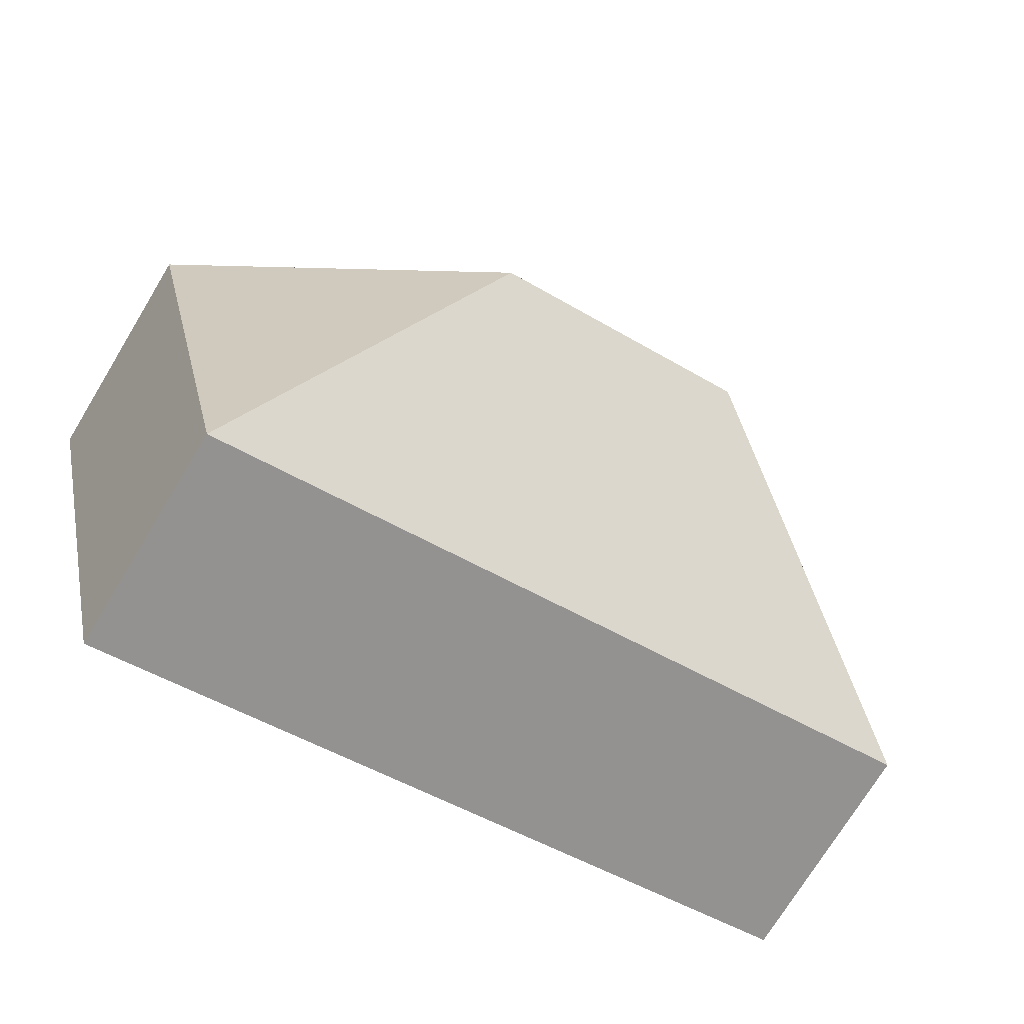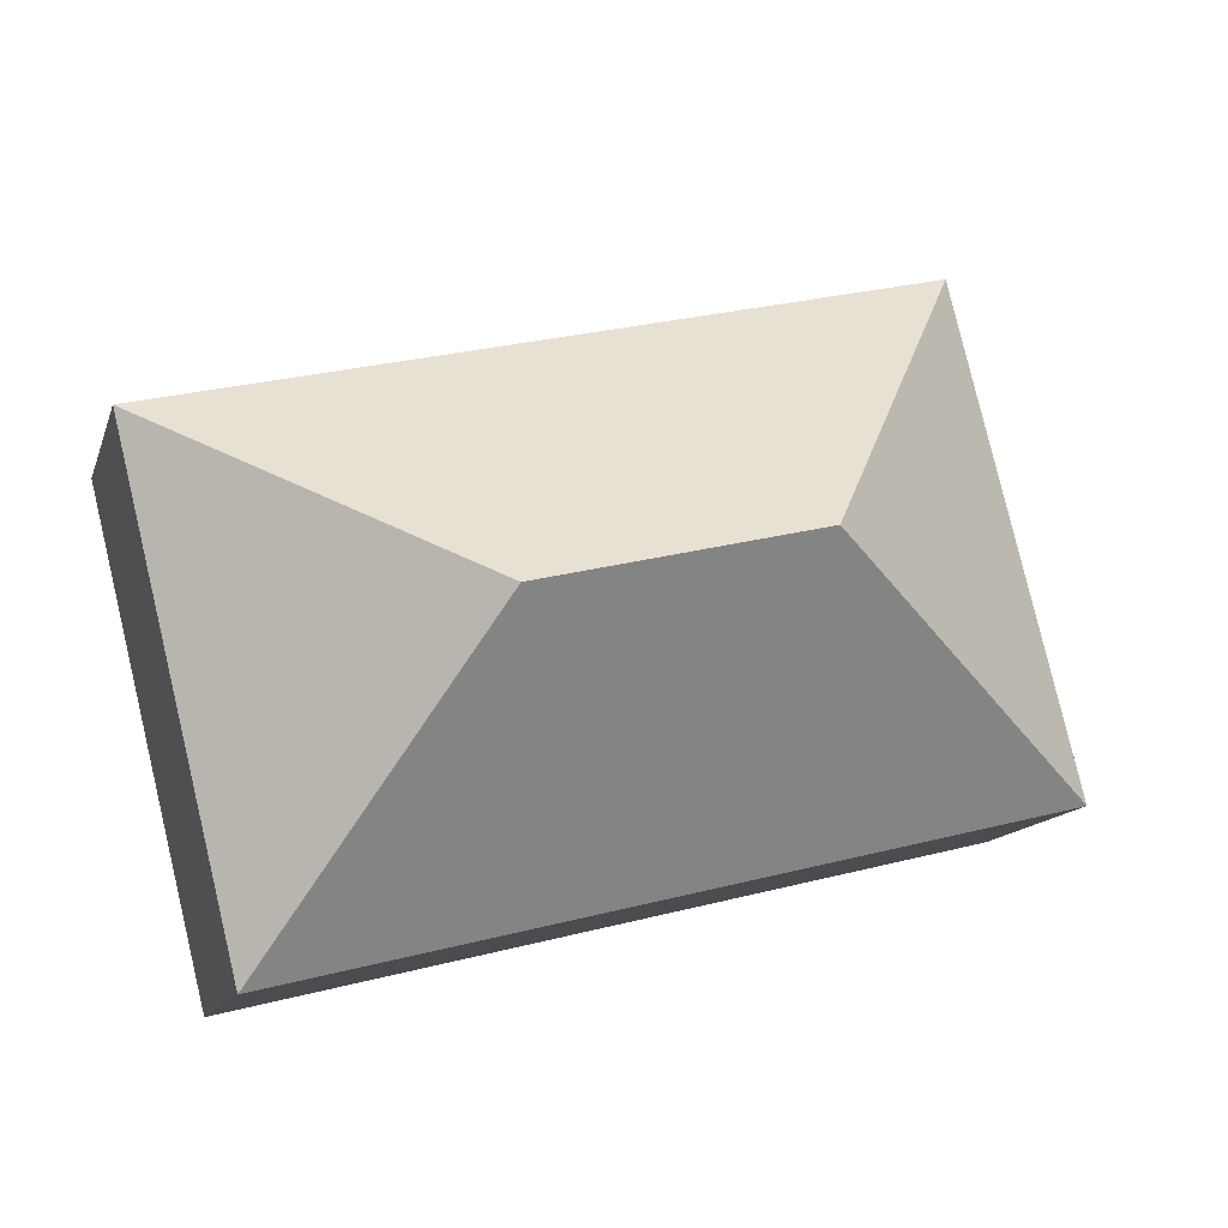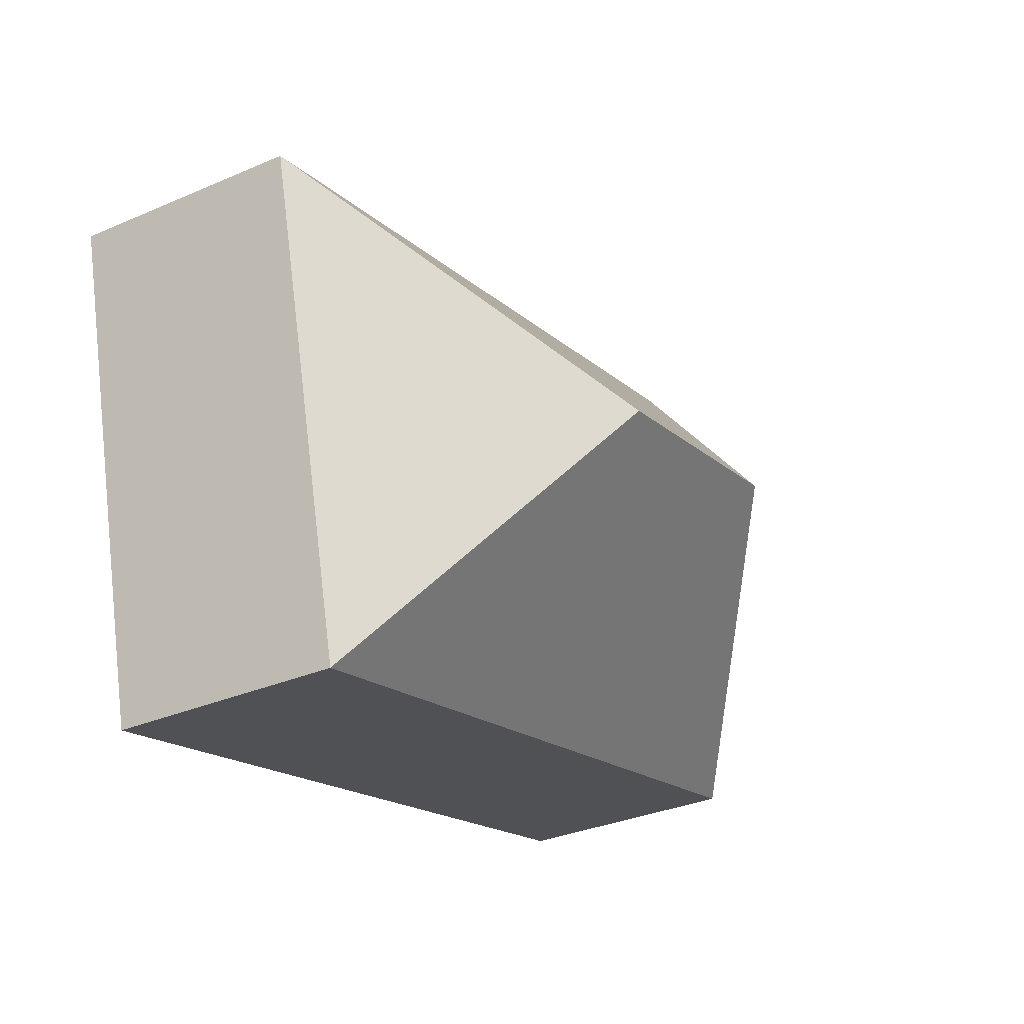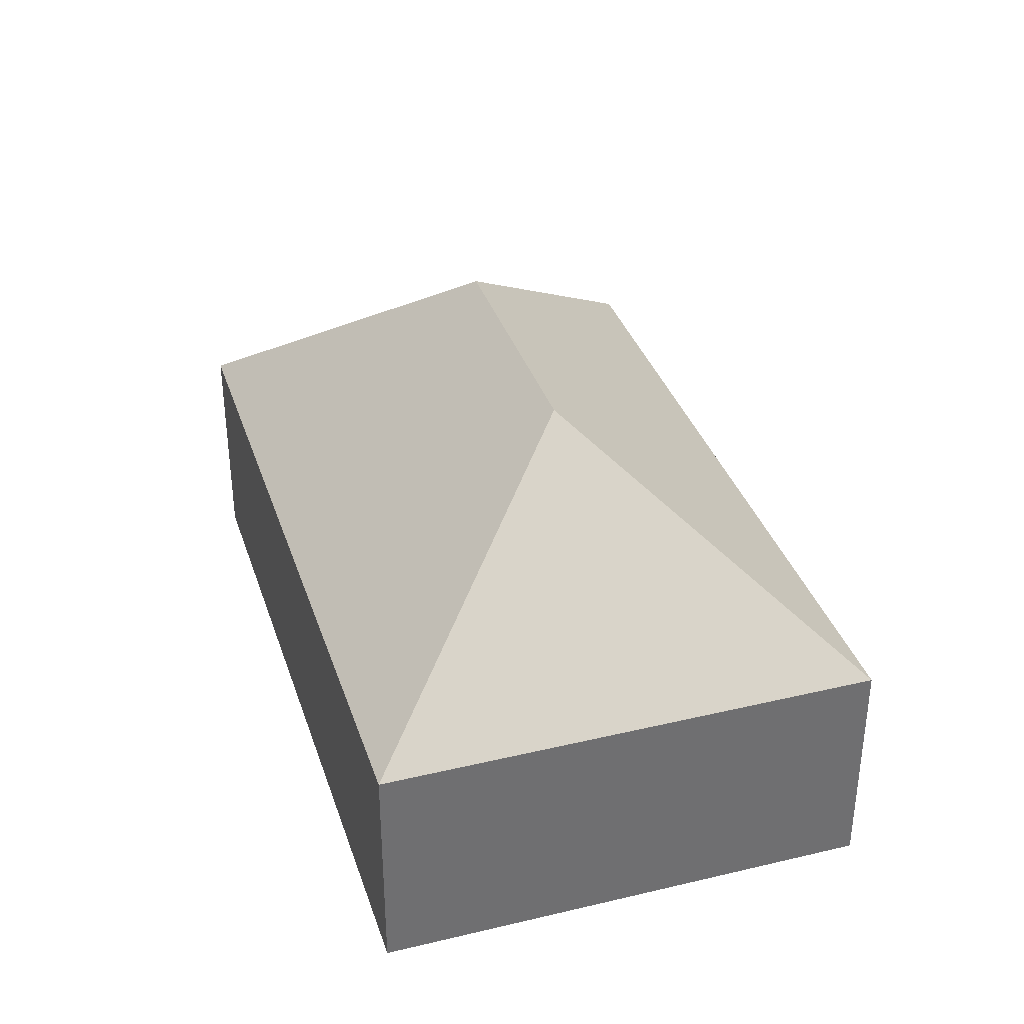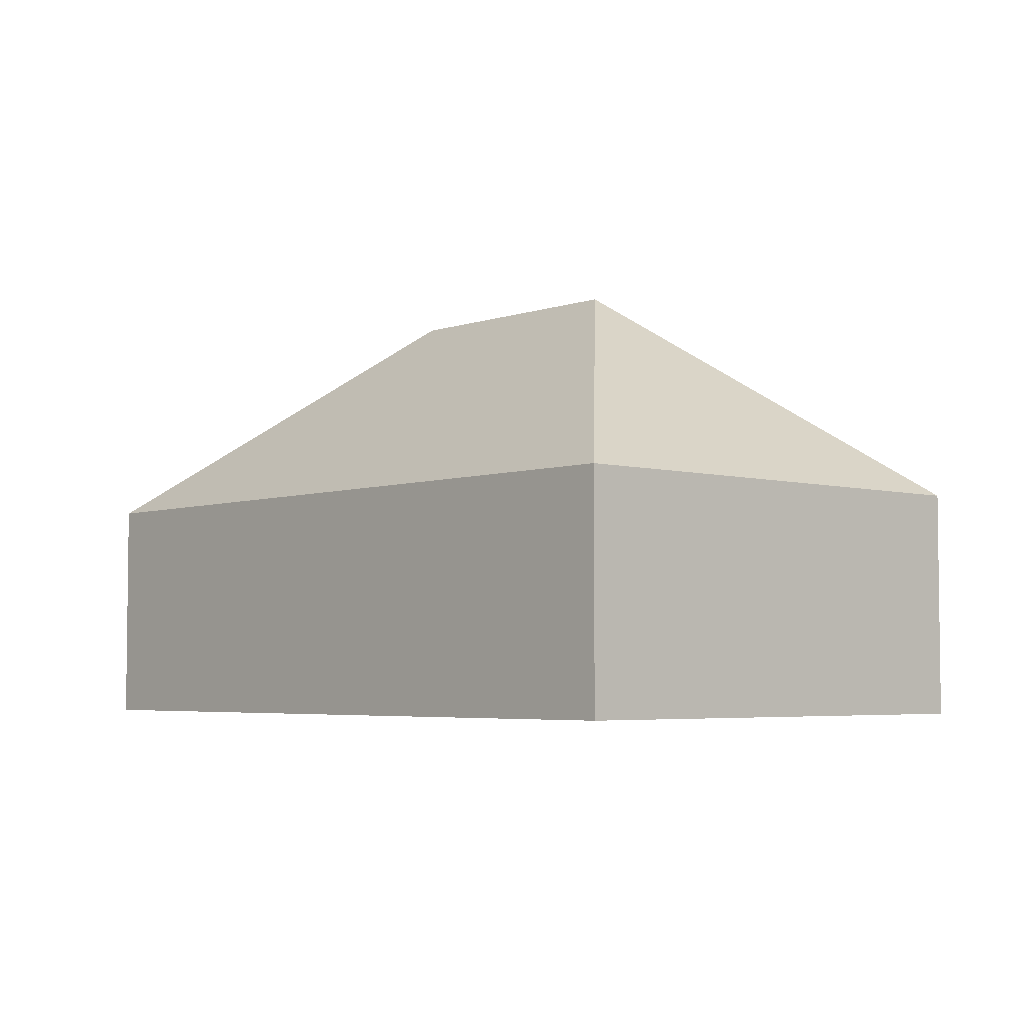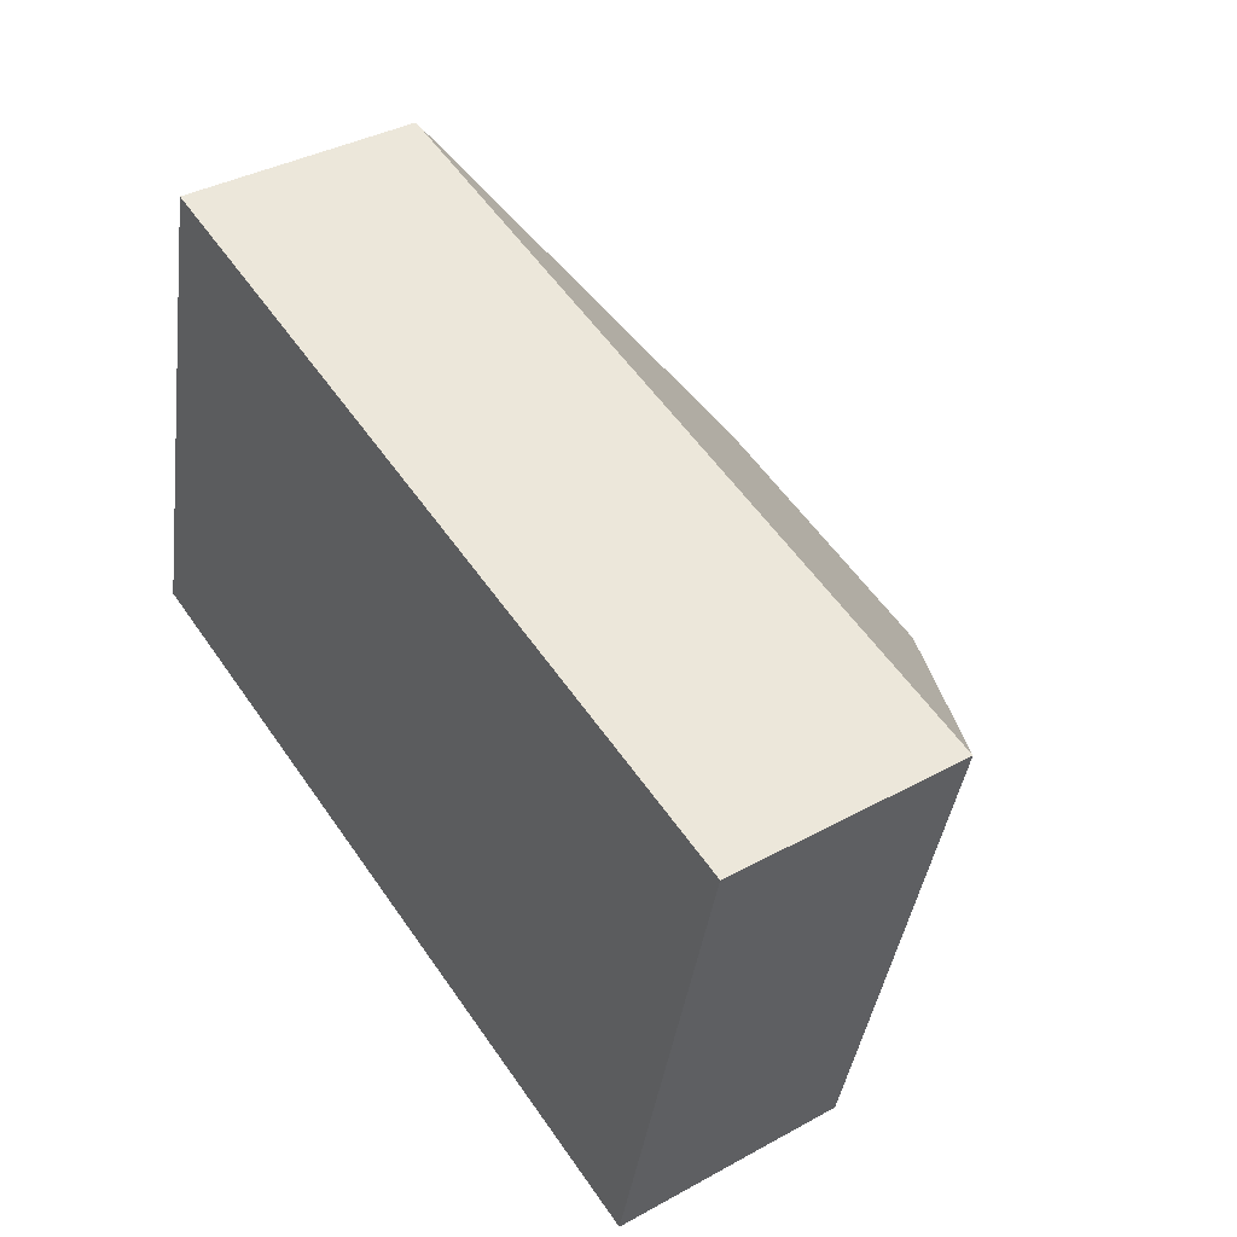
<metadata>
{"format":"obj","ext":"obj","renderer":"f3d","projection":"perspective","resolution":1024,"background":"white","views":[{"elev":-73.5,"azim":148.7,"up":"+Z"},{"elev":-13.4,"azim":164.7,"up":"+Z"},{"elev":-32.9,"azim":120.7,"up":"+Z"},{"elev":35.7,"azim":86.5,"up":"+Y"},{"elev":-4.5,"azim":-118.1,"up":"+Y"},{"elev":38.0,"azim":55.1,"up":"+Z"}]}
</metadata>
<code>
o BK39_500_016032_0078
v 302.5 75 -72.41
v 54.12 75 -11.09
v 202.9 145 -133.2
v 116 145 -111.8
v 262.8 75 -233.2
v 14.41 75 -171.9
v 302.5 0 -72.41
v 54.12 0 -11.09
v 14.41 0 -171.9
v 262.8 0 -233.2
f 2 4 6
f 2 1 3 4
f 1 5 3
f 5 6 4 3
f 7 8 9 10
f 1 7 8 2
f 2 8 9 6
f 6 9 10 5
f 5 10 7 1

</code>
